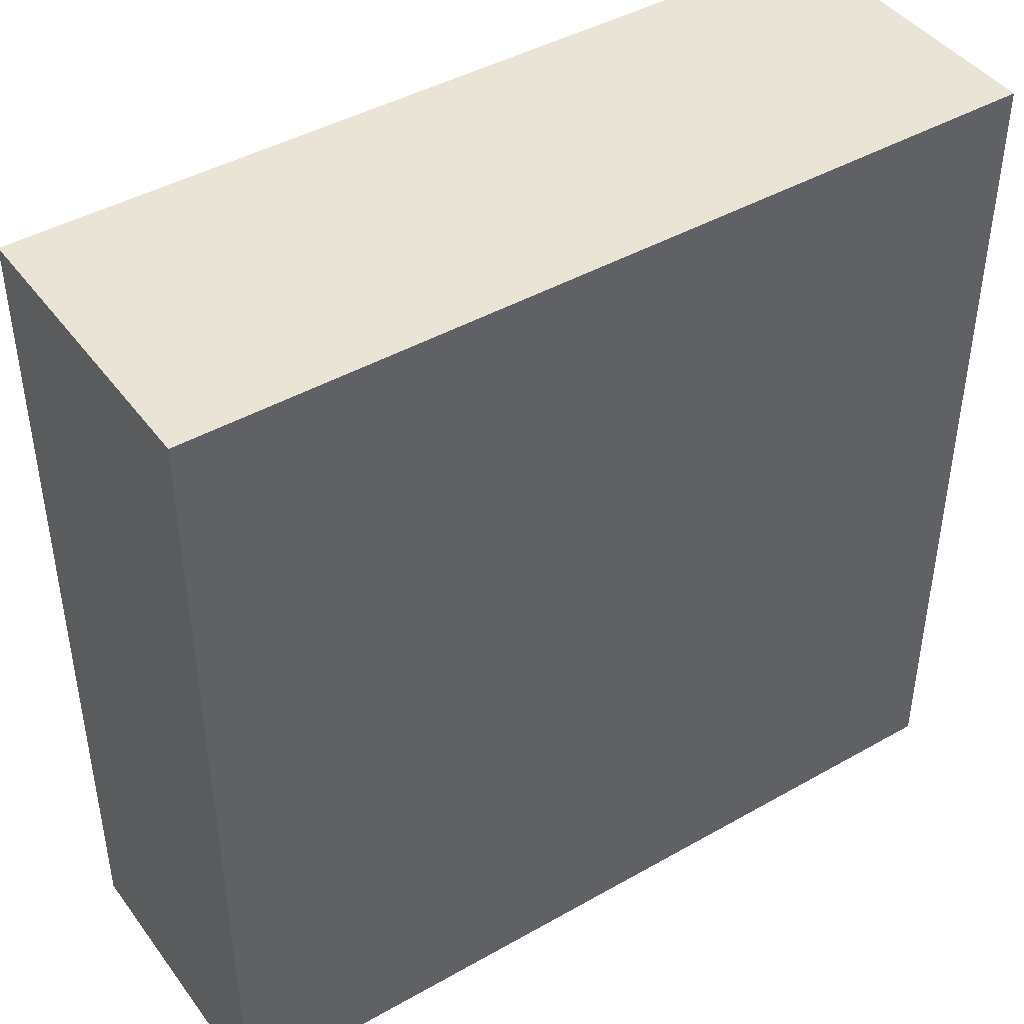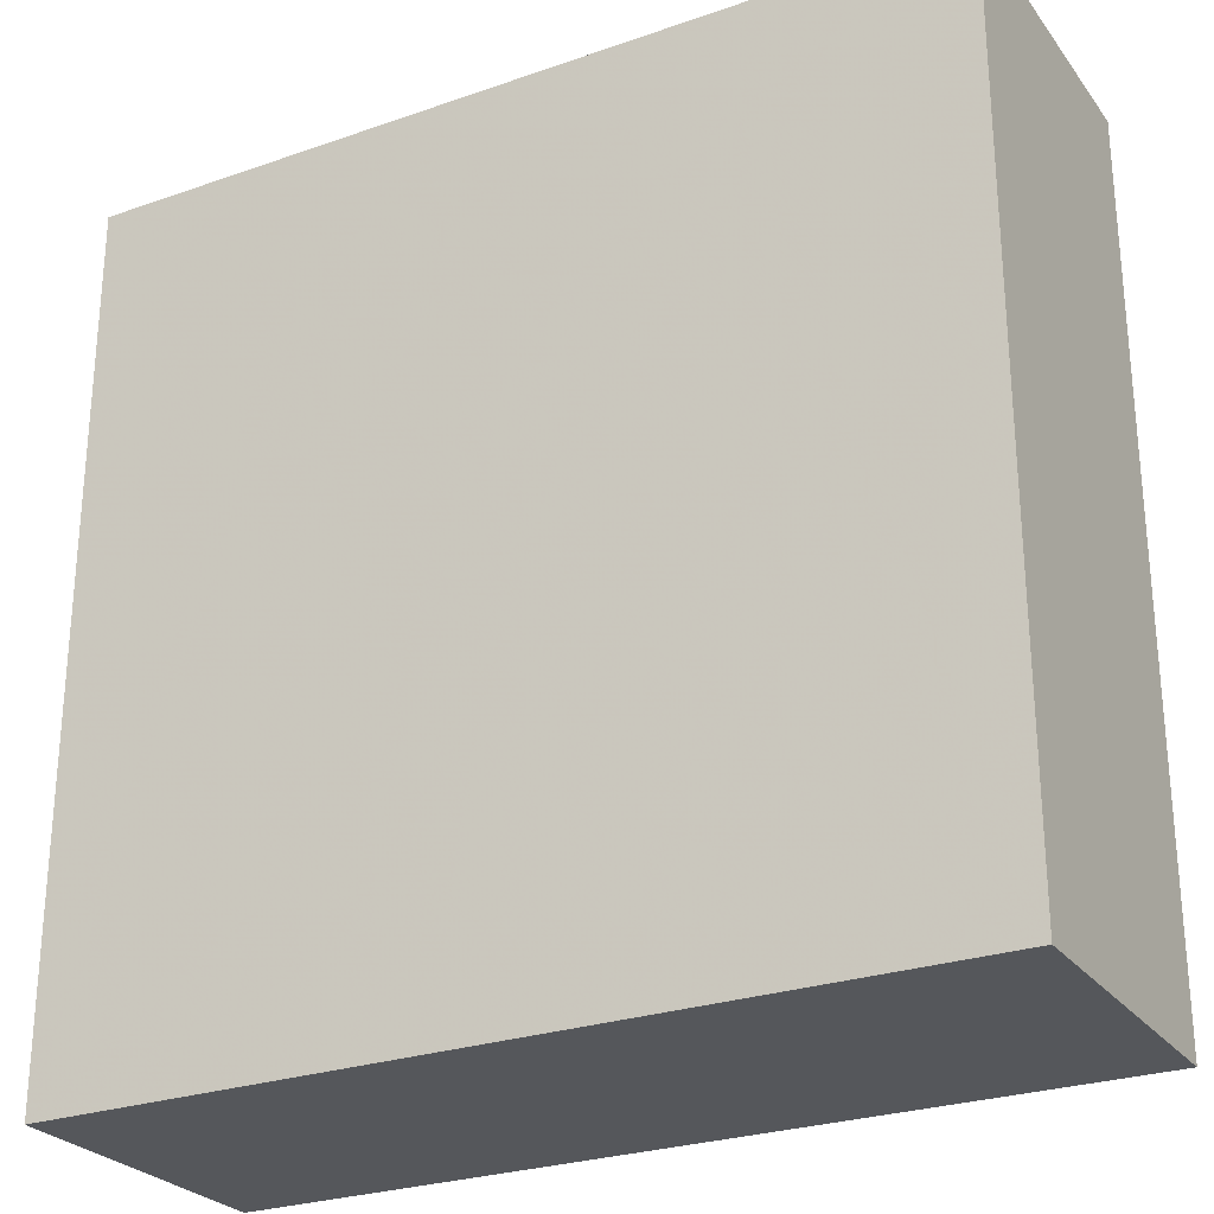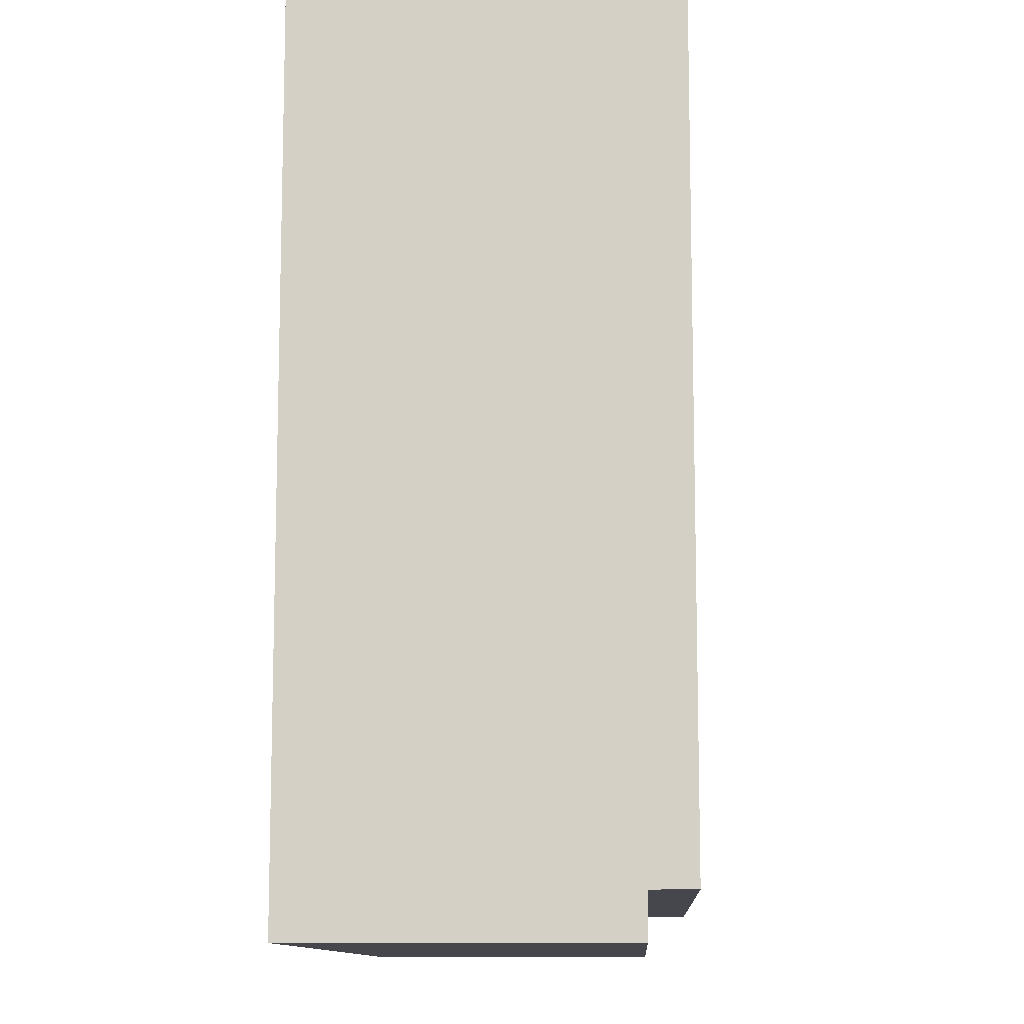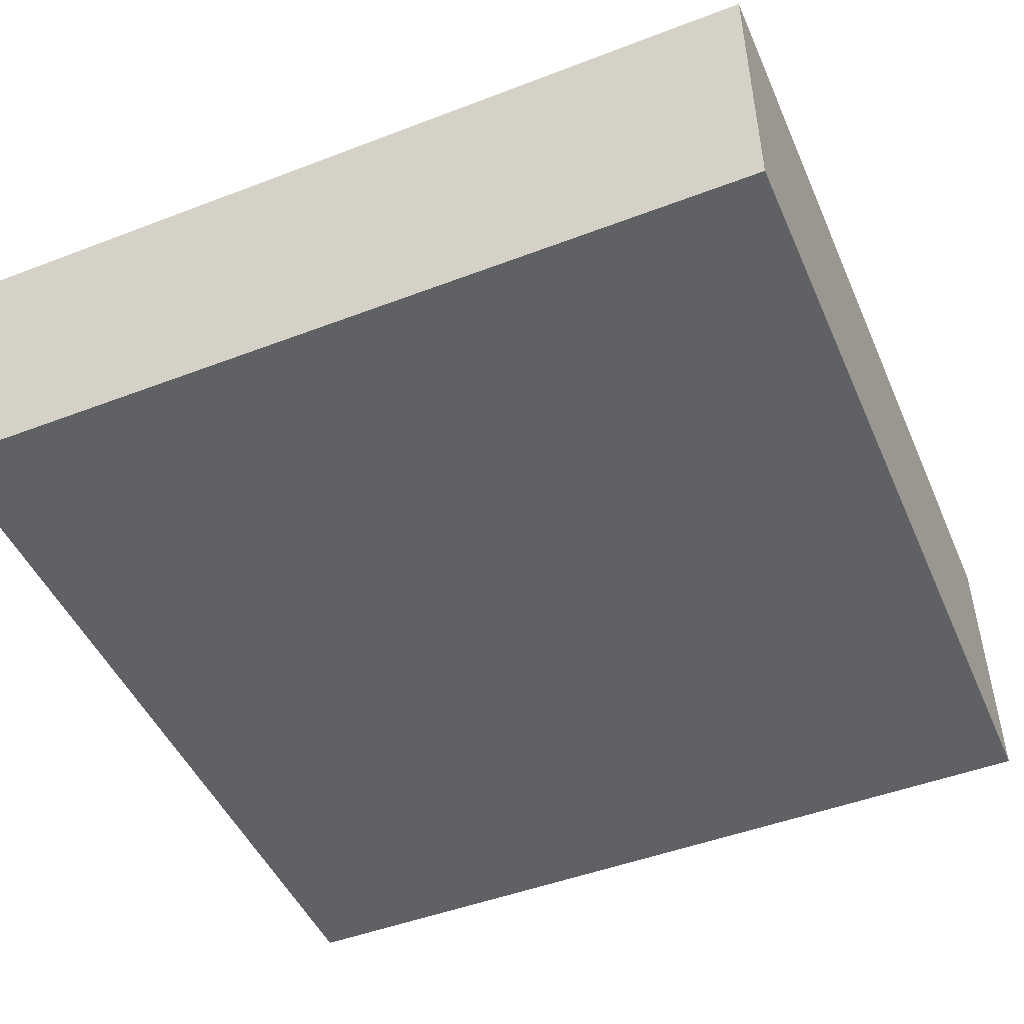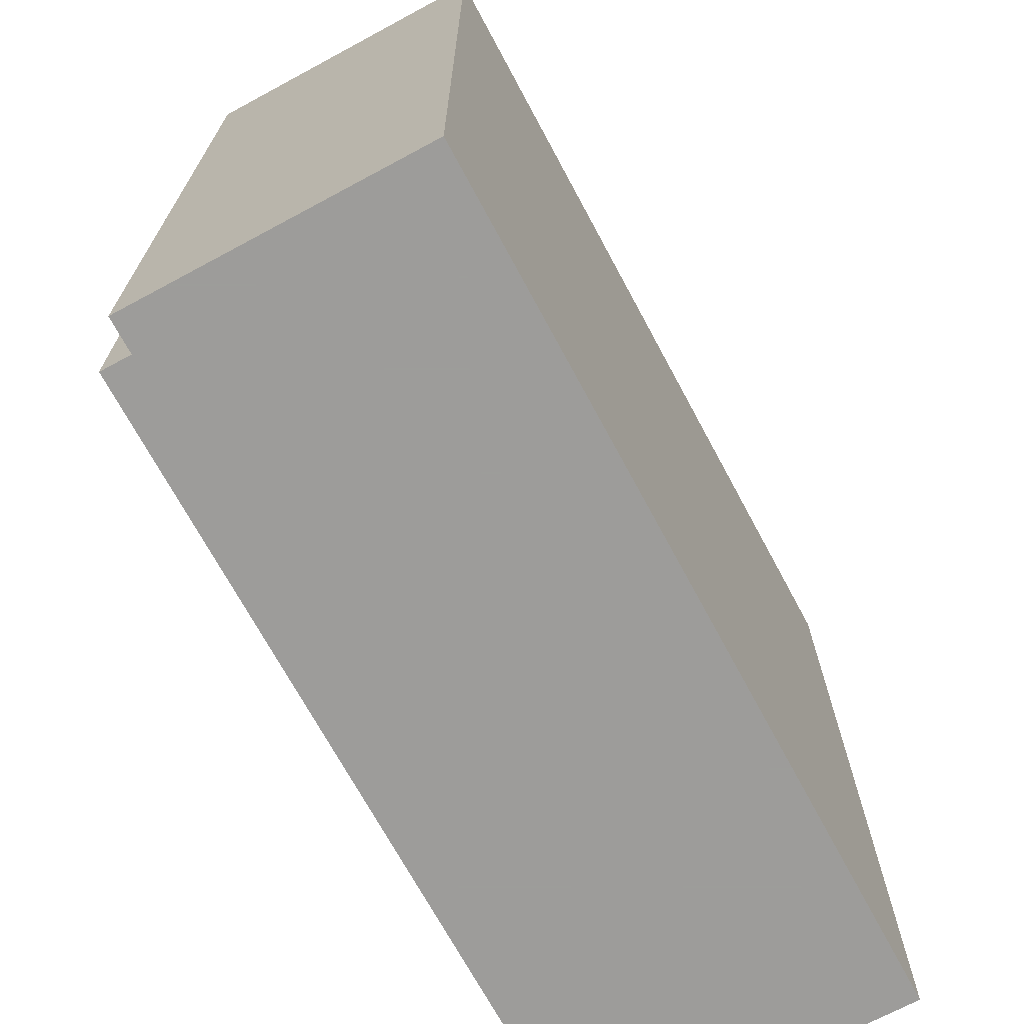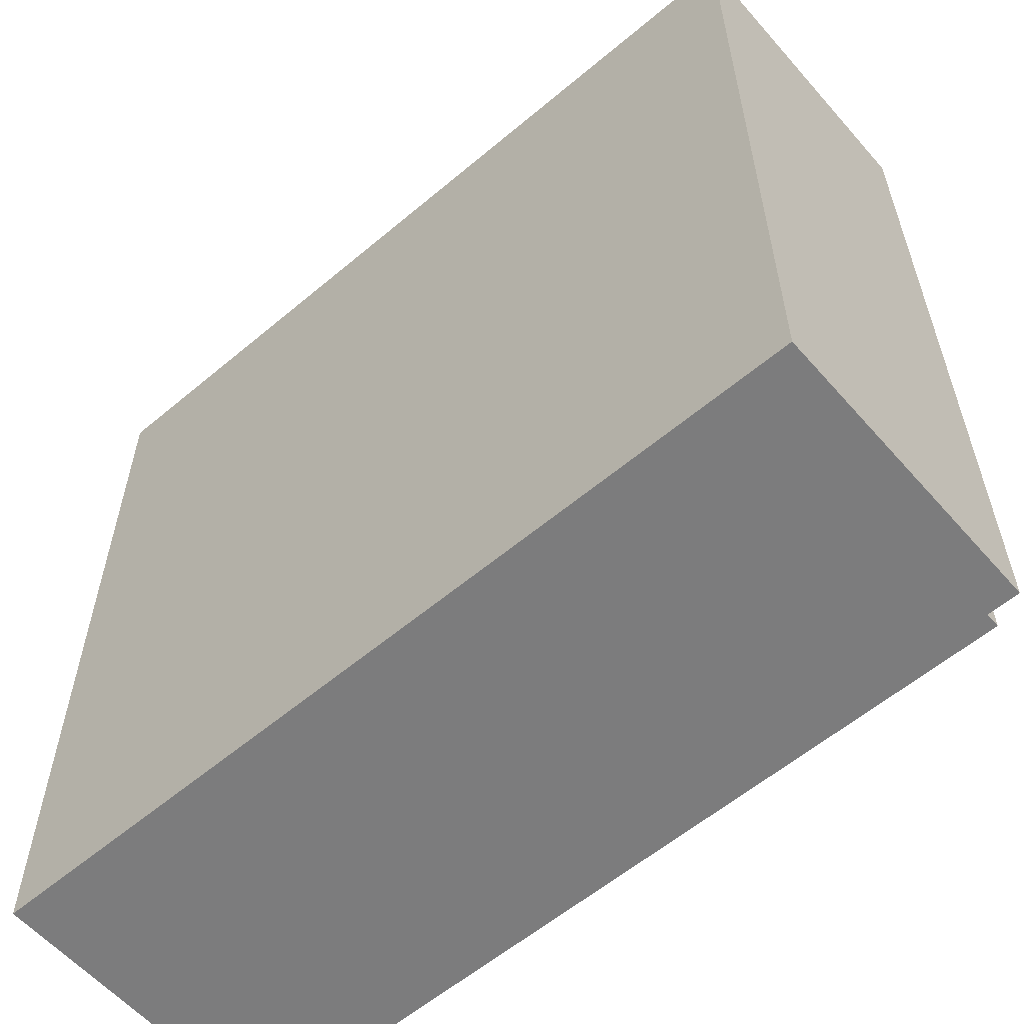
<metadata>
{"format":"obj","ext":"obj","renderer":"f3d","projection":"perspective","resolution":1024,"background":"white","views":[{"elev":43.6,"azim":-33.8,"up":"+Z"},{"elev":-26.7,"azim":28.6,"up":"+Z"},{"elev":-11.0,"azim":92.9,"up":"+Z"},{"elev":-48.0,"azim":-156.8,"up":"+Y"},{"elev":-70.3,"azim":-61.7,"up":"+Z"},{"elev":-58.8,"azim":40.9,"up":"+Z"}]}
</metadata>
<code>
v -0.5 0.35 0.5
v -0.5 0 0.5
v 0.5 0 0.5
v 0.5 0.35 0.5
v -0.5 0.35 -0.5
v -0.5 0 -0.5
v -0.5 0 0.5
v -0.5 0.35 0.5
v 0.5 0.35 -0.5
v 0.5 0 -0.5
v -0.5 0 -0.5
v -0.5 0.35 -0.5
v 0.5 0.35 0.5
v 0.5 0 0.5
v 0.5 0 -0.5
v 0.5 0.35 -0.5
v -0.3 0.2 0.3
v 0.3 0.2 0.3
v 0.3 0.2 -0.3
v -0.3 0.2 -0.3
v -0.3 0.2 0.3
v -0.3 0.4 0.3
v 0.3 0.4 0.3
v 0.3 0.2 0.3
v -0.3 0.2 -0.3
v -0.3 0.4 -0.3
v -0.3 0.4 0.3
v -0.3 0.2 0.3
v 0.3 0.2 -0.3
v 0.3 0.4 -0.3
v -0.3 0.4 -0.3
v -0.3 0.2 -0.3
v 0.3 0.2 0.3
v 0.3 0.4 0.3
v 0.3 0.4 -0.3
v 0.3 0.2 -0.3
v -0.45 0.4 0.45
v -0.45 0.35 0.45
v 0.45 0.35 0.45
v 0.45 0.4 0.45
v -0.45 0.4 -0.45
v -0.45 0.35 -0.45
v -0.45 0.35 0.45
v -0.45 0.4 0.45
v 0.45 0.4 -0.45
v 0.45 0.35 -0.45
v -0.45 0.35 -0.45
v -0.45 0.4 -0.45
v 0.45 0.4 0.45
v 0.45 0.35 0.45
v 0.45 0.35 -0.45
v 0.45 0.4 -0.45
v 0.45 0.4 0.45
v 0.3 0.4 0.3
v -0.3 0.4 0.3
v -0.45 0.4 0.45
v -0.45 0.4 0.45
v -0.3 0.4 0.3
v -0.3 0.4 -0.3
v -0.45 0.4 -0.45
v -0.45 0.4 -0.45
v -0.3 0.4 -0.3
v 0.3 0.4 -0.3
v 0.45 0.4 -0.45
v 0.45 0.4 -0.45
v 0.3 0.4 -0.3
v 0.3 0.4 0.3
v 0.45 0.4 0.45
v 0.5 0.35 0.5
v 0.45 0.35 0.45
v -0.45 0.35 0.45
v -0.5 0.35 0.5
v -0.5 0.35 0.5
v -0.45 0.35 0.45
v -0.45 0.35 -0.45
v -0.5 0.35 -0.5
v -0.5 0.35 -0.5
v -0.45 0.35 -0.45
v 0.45 0.35 -0.45
v 0.5 0.35 -0.5
v 0.5 0.35 -0.5
v 0.45 0.35 -0.45
v 0.45 0.35 0.45
v 0.5 0.35 0.5
v -0.131 0 -0.2485
v -0.15 0 -0.375
v -0.05 0 -0.375
v -0.031 0 -0.2485
v -0.11 0 -0.1405
v -0.131 0 -0.2485
v -0.031 0 -0.2485
v -0.01 0 -0.1405
v -0.083 0 -0.035
v -0.11 0 -0.1405
v -0.01 0 -0.1405
v 0.022 0 -0.035
v -0.042 0 0.066
v -0.083 0 -0.035
v 0.022 0 -0.035
v 0.068 0 0.066
v 0.01 0 0.1585
v -0.042 0 0.066
v 0.068 0 0.066
v 0.13 0 0.1585
v 0.06 0 0.23
v 0.01 0 0.1585
v 0.13 0 0.1585
v 0.19 0 0.23
v 0.105 0 0.275
v 0.06 0 0.23
v 0.19 0 0.23
v 0.25 0 0.275
v 0.105 0 0.275
v 0.25 0 0.275
v 0.25 0 0.375
v -0.25 0 0.375
v -0.25 0 0.375
v -0.25 0 0.275
v 0.105 0 0.275
v 0.105 0 0.275
v -0.25 0 0.275
v 0.06 0 0.23
v -0.25 0 0.275
v 0.01 0 0.1585
v 0.06 0 0.23
v -0.25 0 0.275
v -0.042 0 0.066
v 0.01 0 0.1585
v -0.25 0 0.275
v -0.083 0 -0.035
v -0.042 0 0.066
v -0.25 0 0.275
v -0.11 0 -0.1405
v -0.083 0 -0.035
v -0.131 0 -0.2485
v -0.11 0 -0.1405
v -0.25 0 0.275
v -0.5 0 -0.5
v -0.131 0 -0.2485
v -0.5 0 -0.5
v -0.15 0 -0.375
v -0.25 0 0.375
v -0.5 0 0.5
v -0.5 0 -0.5
v -0.25 0 0.275
v -0.5 0 0.5
v -0.25 0 0.375
v 0.25 0 0.375
v 0.5 0 0.5
v 0.25 0 0.375
v 0.25 0 0.275
v 0.5 0 -0.5
v 0.5 0 0.5
v 0.5 0 -0.5
v 0.25 0 0.275
v 0.19 0 0.23
v 0.13 0 0.1585
v 0.5 0 -0.5
v 0.13 0 0.1585
v 0.068 0 0.066
v 0.022 0 -0.035
v 0.5 0 -0.5
v 0.022 0 -0.035
v -0.01 0 -0.1405
v -0.031 0 -0.2485
v -0.031 0 -0.2485
v -0.05 0 -0.375
v 0.5 0 -0.5
v -0.15 0 -0.375
v -0.5 0 -0.5
v 0.5 0 -0.5
v -0.05 0 -0.375
g mesh1788799
f 1 2 3
f 3 4 1
f 5 6 7
f 7 8 5
f 9 10 11
f 11 12 9
f 13 14 15
f 15 16 13
g mesh1788801
f 17 18 19
f 19 20 17
f 21 22 23
f 23 24 21
f 25 26 27
f 27 28 25
f 29 30 31
f 31 32 29
f 33 34 35
f 35 36 33
g mesh1788803
f 37 38 39
f 39 40 37
f 41 42 43
f 43 44 41
f 45 46 47
f 47 48 45
f 49 50 51
f 51 52 49
g mesh1788805
f 53 54 55
f 55 56 53
f 57 58 59
f 59 60 57
f 61 62 63
f 63 64 61
f 65 66 67
f 67 68 65
g mesh1788806
f 69 70 71
f 71 72 69
f 73 74 75
f 75 76 73
f 77 78 79
f 79 80 77
f 81 82 83
f 83 84 81
g mesh1788808
f 85 86 87
f 87 88 85
f 89 90 91
f 91 92 89
f 93 94 95
f 95 96 93
f 97 98 99
f 99 100 97
f 101 102 103
f 103 104 101
f 105 106 107
f 107 108 105
f 109 110 111
f 111 112 109
f 113 114 115
f 115 116 113
f 117 118 119
g mesh1788809
f 120 121 122
f 123 124 125
f 126 127 128
f 129 130 131
f 132 133 134
f 135 136 137
f 137 138 135
f 139 140 141
f 142 143 144
f 144 145 142
f 146 147 148
f 148 149 146
f 150 151 152
f 152 153 150
f 154 155 156
f 156 157 154
f 158 159 160
f 160 161 158
f 162 163 164
f 164 165 162
f 166 167 168
f 169 170 171
f 171 172 169

</code>
